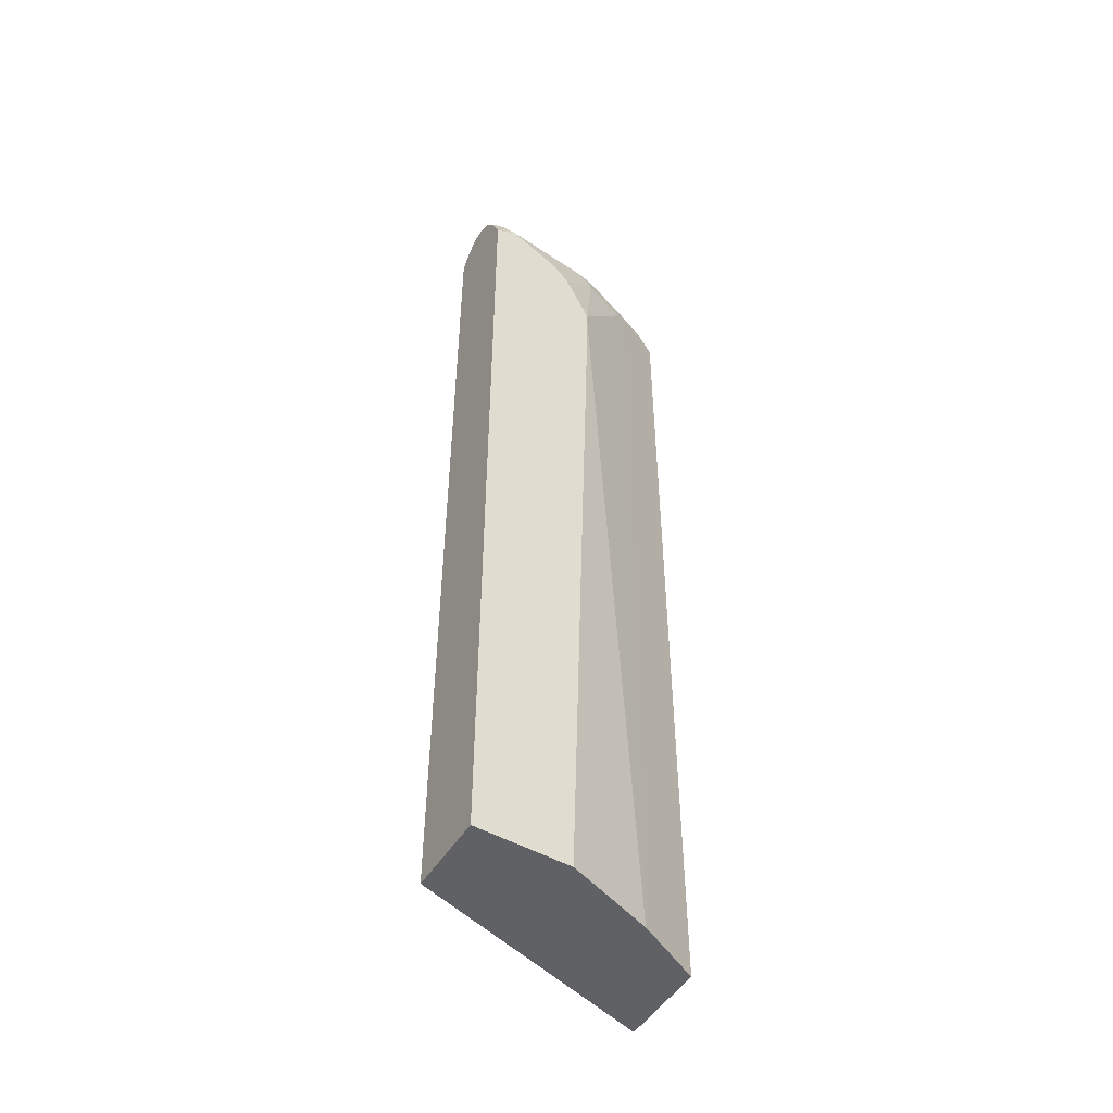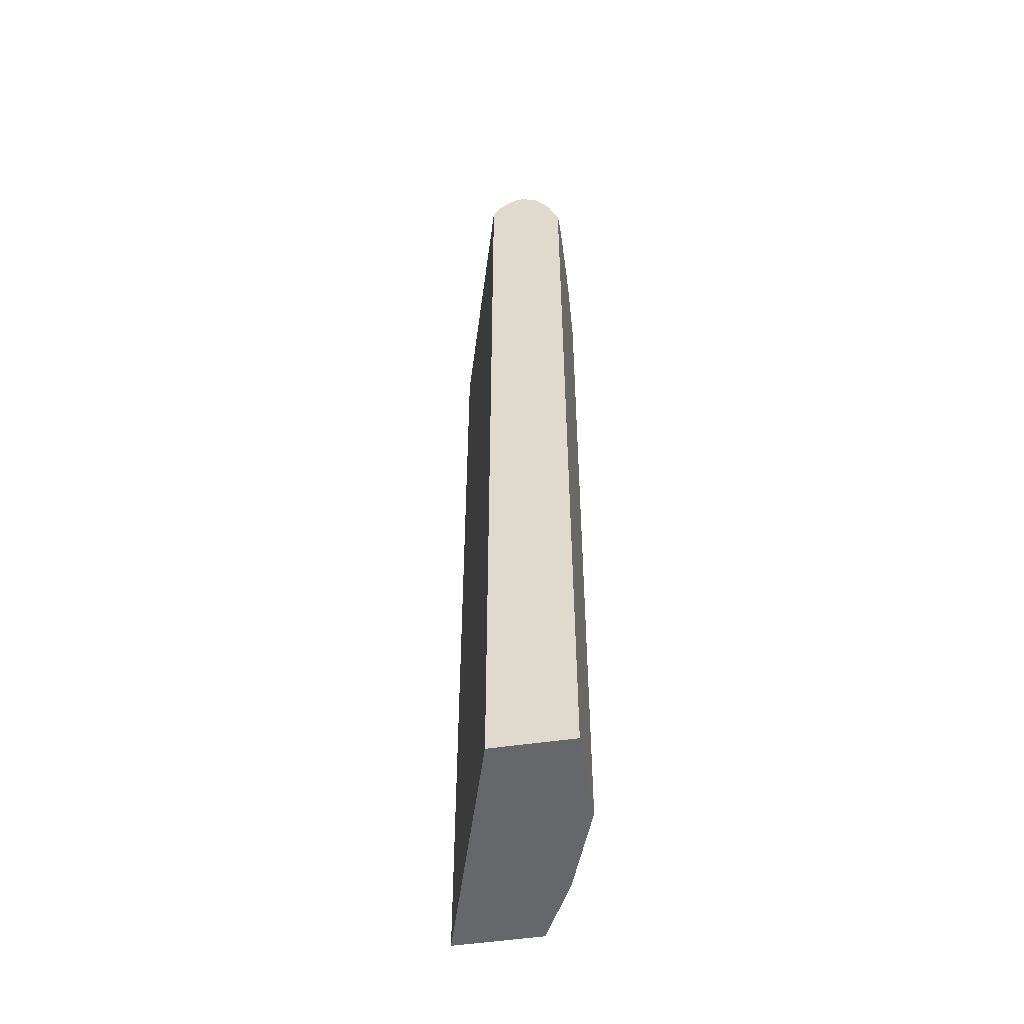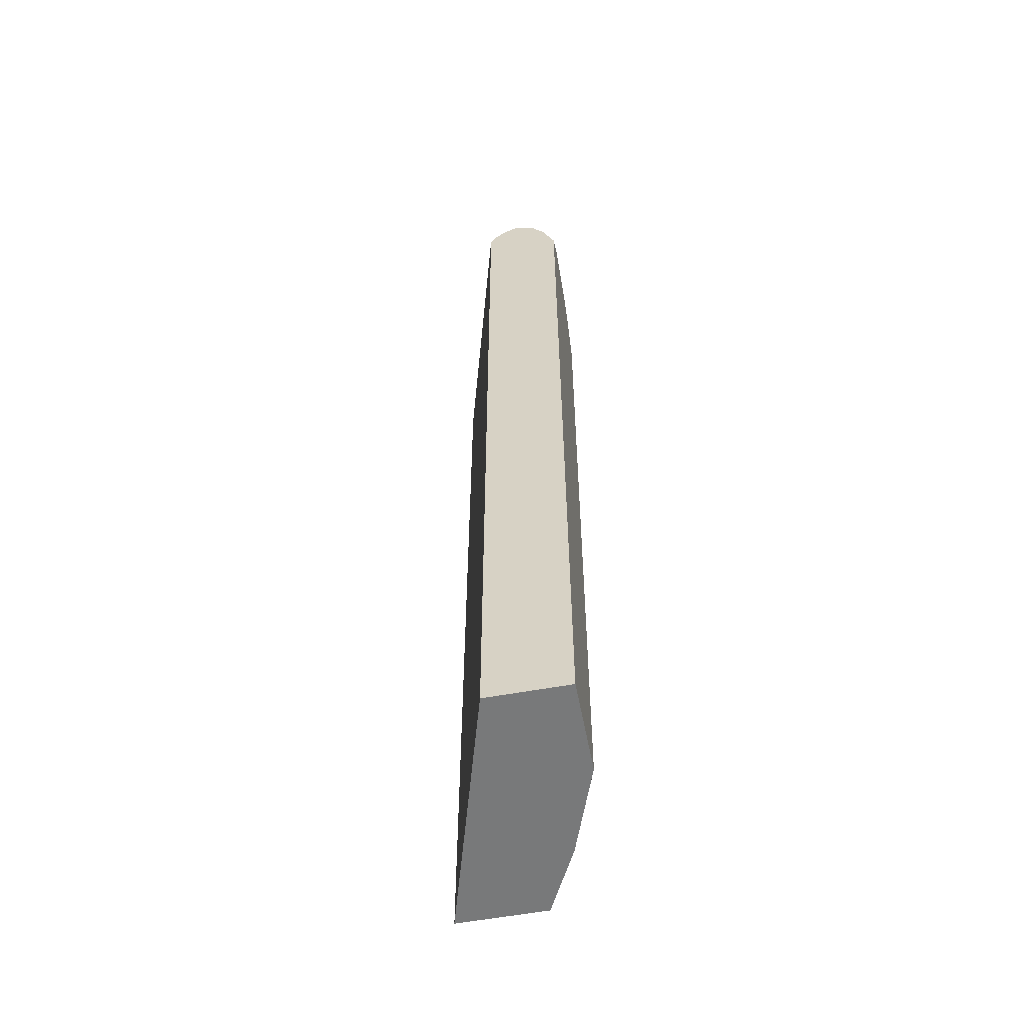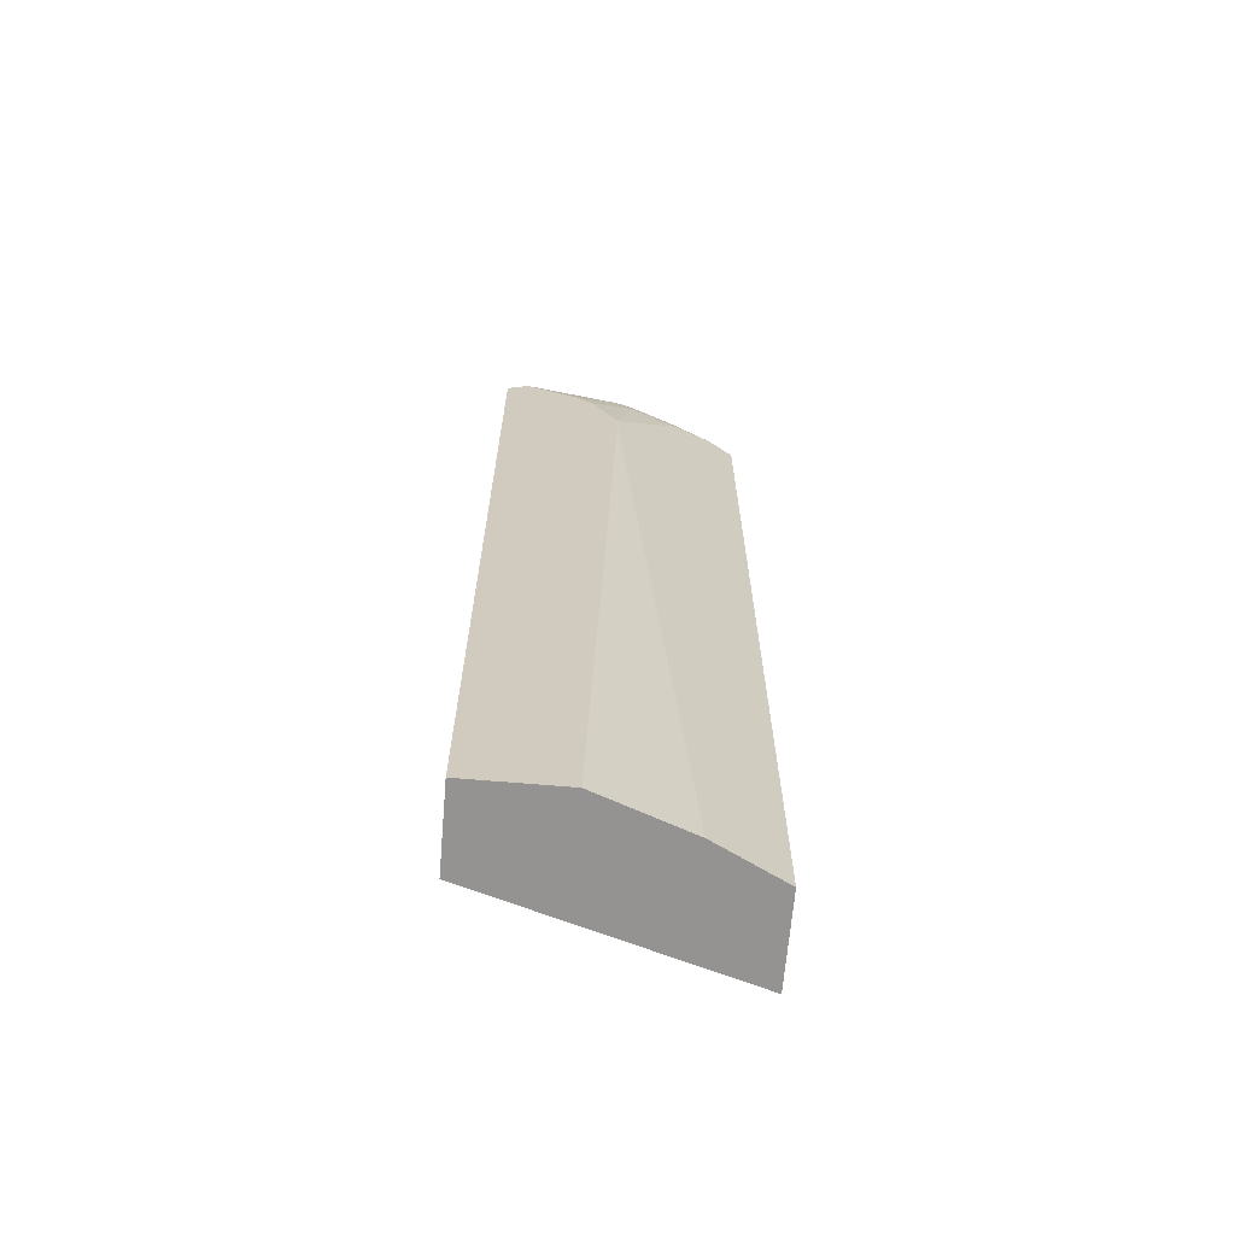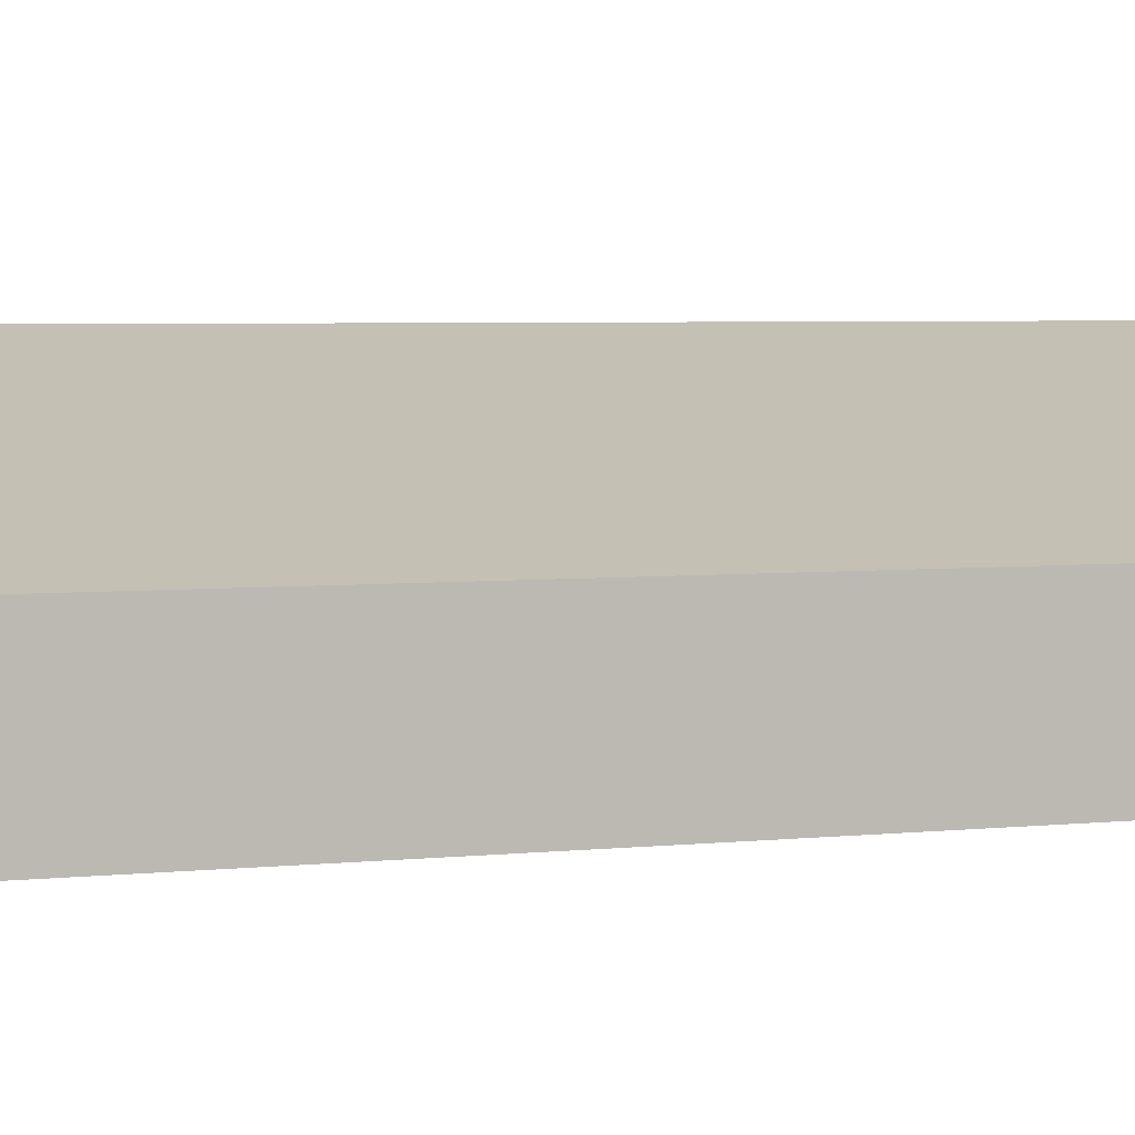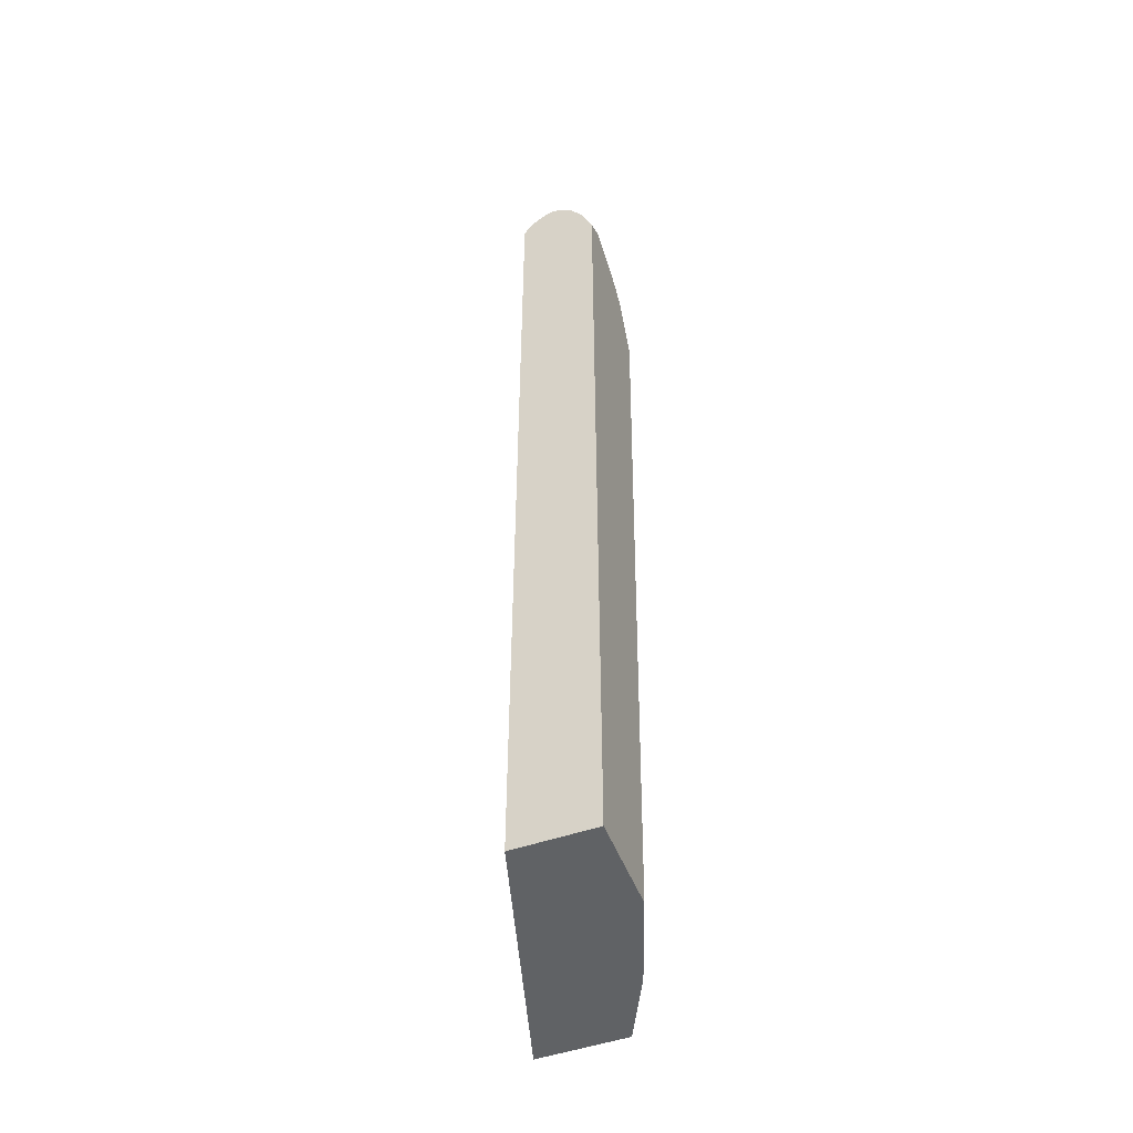
<metadata>
{"format":"obj","ext":"obj","renderer":"f3d","projection":"perspective","resolution":1024,"background":"white","views":[{"elev":-50.3,"azim":148.6,"up":"+Y"},{"elev":-52.2,"azim":99.0,"up":"+Y"},{"elev":-57.7,"azim":100.8,"up":"+Y"},{"elev":-66.8,"azim":175.1,"up":"+Y"},{"elev":2.6,"azim":59.8,"up":"+Z"},{"elev":-50.5,"azim":110.7,"up":"+Y"}]}
</metadata>
<code>
v -0.2428 -0.4272 -0.1698
v -0.2045 -0.4272 -0.1889
v -0.2428 -0.4272 -0.07557
v -0.2428 0.5667 -0.1698
v -0.1732 -0.4272 -0.2045
v 0.02283 -0.4272 -0.1541
v -0.2428 0.5621 -0.07557
v -0.2428 0.577 -0.1645
v -0.2169 0.5708 -0.1827
v -0.2055 0.5651 -0.1884
v -0.1827 0.5537 -0.1998
v -0.1712 -0.4272 -0.2055
v -0.1029 0.4452 -0.2396
v -0.1029 0.428 -0.2396
v 0.02283 -0.4272 -0.2396
v 0.02283 0.5651 -0.1541
v -0.234 0.5708 -0.07992
v -0.2428 0.5726 -0.07819
v -0.2141 0.5779 -0.1798
v -0.2428 0.5942 -0.1303
v -0.2226 0.5887 -0.1541
v -0.1712 0.5673 -0.2012
v -0.1712 0.548 -0.2055
v -0.07663 -0.4272 -0.2396
v -0.1028 0.4455 -0.2396
v -0.1199 0.548 -0.2226
v 0.02283 0.5334 -0.2396
v 0.02283 0.5765 -0.1598
v 0.02283 0.5867 -0.1703
v -0.2428 0.5881 -0.09699
v -0.1113 0.5779 -0.2141
v -0.1541 0.5887 -0.1884
v -0.2428 0.5965 -0.1229
v -0.2141 0.5951 -0.1456
v -0.1199 0.5673 -0.2184
v -0.09714 0.4567 -0.2396
v -0.07414 0.5024 -0.2396
v -0.07429 0.5022 -0.2396
v -0.08001 0.491 -0.2396
v -0.08565 0.4797 -0.2396
v -0.1028 0.5651 -0.2226
v 0.0003688 0.5484 -0.2396
v 0.008558 0.5565 -0.2355
v 0.01711 0.5651 -0.229
v 0.02283 0.5651 -0.2269
v 0.02283 0.5893 -0.1734
v 0.02283 0.5943 -0.1818
v 0.02283 0.5968 -0.1884
v -0.2426 0.5965 -0.1227
v -0.2428 0.5965 -0.1227
v -0.1028 0.5765 -0.2169
v -0.137 0.588 -0.1941
v -0.03426 0.588 -0.2112
v -0.1798 0.5951 -0.1627
v -0.1456 0.5951 -0.1798
v -0.137 0.5994 -0.1713
v -0.05716 0.5194 -0.2396
v -2.117e-05 0.5594 -0.234
v -2.117e-05 0.5484 -0.2396
v -0.05701 0.5195 -0.2396
v -2.117e-05 0.5708 -0.2283
v 0.02283 0.588 -0.2112
v 0.02283 0.5689 -0.225
v 0.02283 0.5956 -0.196
v -0.03426 0.5994 -0.1884
v -0.04284 0.5951 -0.1969
f 26 41 37
f 31 52 53
f 31 32 52
f 32 34 54
f 30 49 50
f 30 48 49
f 30 47 48
f 30 46 47
f 29 46 30
f 27 44 45
f 27 43 44
f 27 42 43
f 31 53 51
f 31 51 35
f 22 26 23
f 26 40 36
f 26 39 40
f 26 38 39
f 26 37 38
f 25 26 36
f 22 35 26
f 21 34 32
f 20 34 21
f 20 33 34
f 19 32 31
f 19 21 32
f 32 54 55
f 19 31 35
f 26 35 41
f 32 55 52
f 48 64 65
f 33 56 34
f 18 29 30
f 56 65 66
f 55 56 66
f 54 56 55
f 53 62 61
f 53 64 62
f 53 65 64
f 53 66 65
f 52 66 53
f 52 55 66
f 51 53 61
f 49 56 50
f 49 65 56
f 48 65 49
f 44 63 45
f 44 62 63
f 44 61 62
f 43 61 44
f 43 58 61
f 42 58 43
f 42 59 58
f 41 60 57
f 41 59 60
f 41 58 59
f 41 61 58
f 41 51 61
f 37 41 57
f 35 51 41
f 34 56 54
f 33 50 56
f 18 28 29
f 19 35 22
f 16 28 18
f 6 63 62
f 6 45 63
f 6 27 45
f 6 15 27
f 5 14 12
f 5 13 14
f 5 11 13
f 4 11 5
f 4 10 11
f 4 9 10
f 4 8 9
f 3 16 7
f 3 6 16
f 2 4 5
f 1 4 2
f 1 8 4
f 1 33 20
f 1 50 33
f 1 30 50
f 1 18 30
f 1 7 18
f 1 3 7
f 1 6 3
f 1 15 6
f 1 24 15
f 1 12 24
f 1 5 12
f 1 2 5
f 16 18 17
f 6 62 64
f 6 64 48
f 1 20 8
f 6 47 46
f 13 26 25
f 6 48 47
f 13 23 26
f 13 24 14
f 13 15 24
f 13 27 15
f 13 42 27
f 13 60 59
f 13 57 60
f 13 37 57
f 13 38 37
f 13 39 38
f 13 40 39
f 13 36 40
f 13 59 42
f 12 14 24
f 6 29 28
f 13 25 36
f 6 28 16
f 7 16 17
f 7 17 18
f 8 20 21
f 8 19 9
f 9 22 10
f 9 19 22
f 10 22 11
f 11 22 23
f 11 23 13
f 8 21 19
f 6 46 29

</code>
